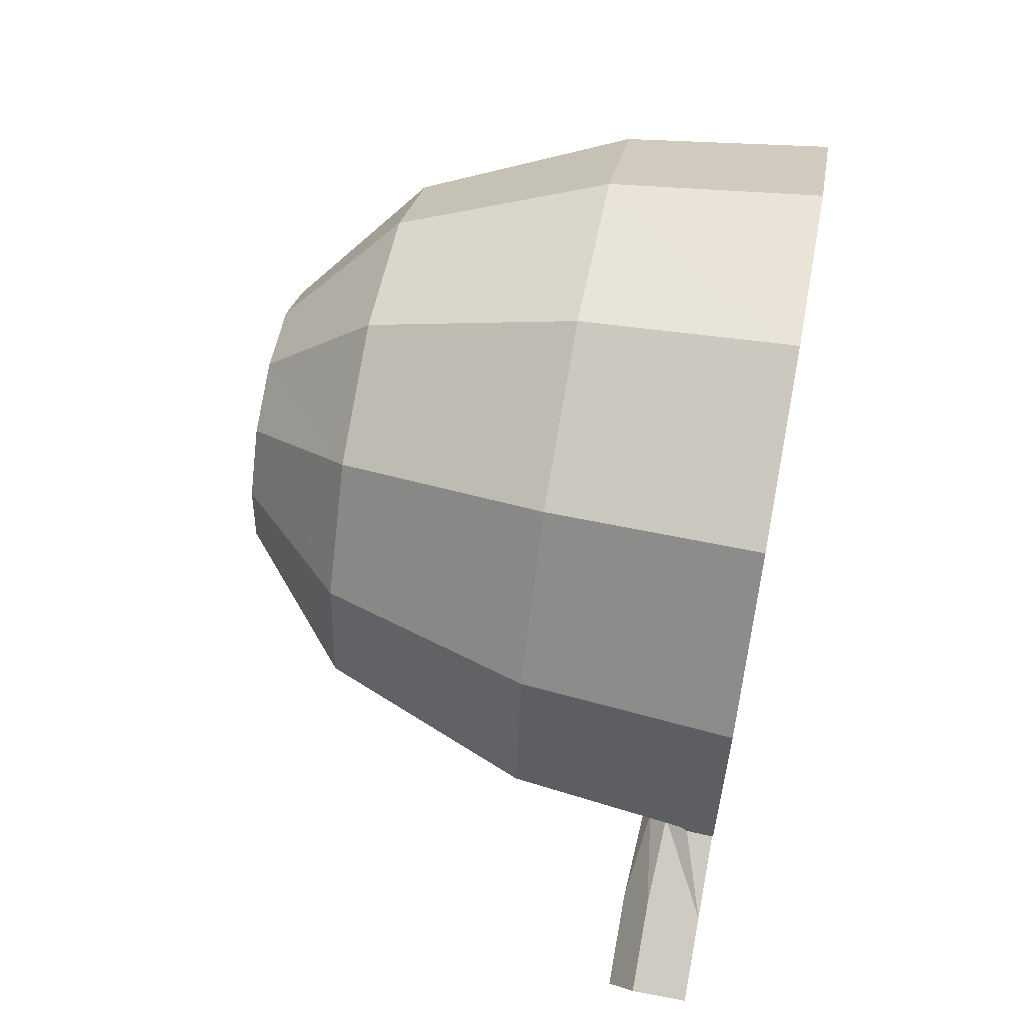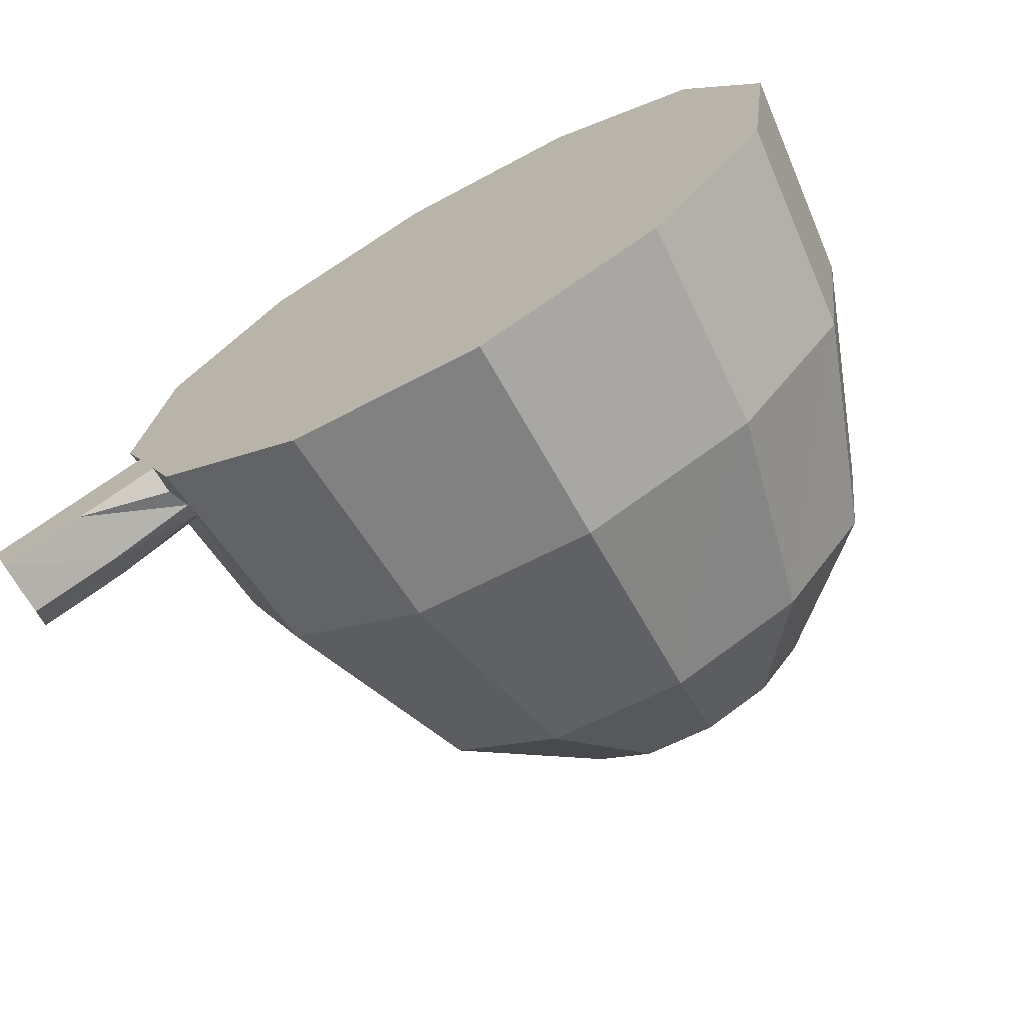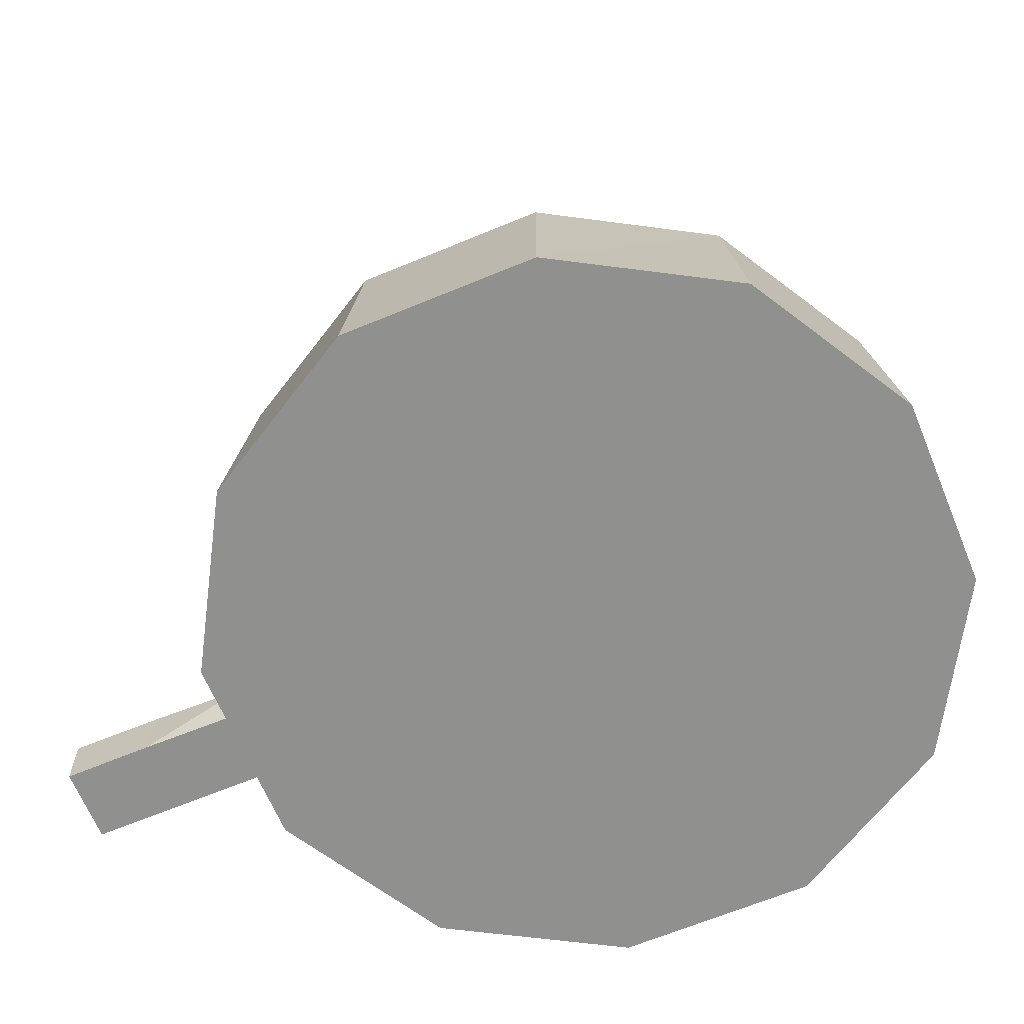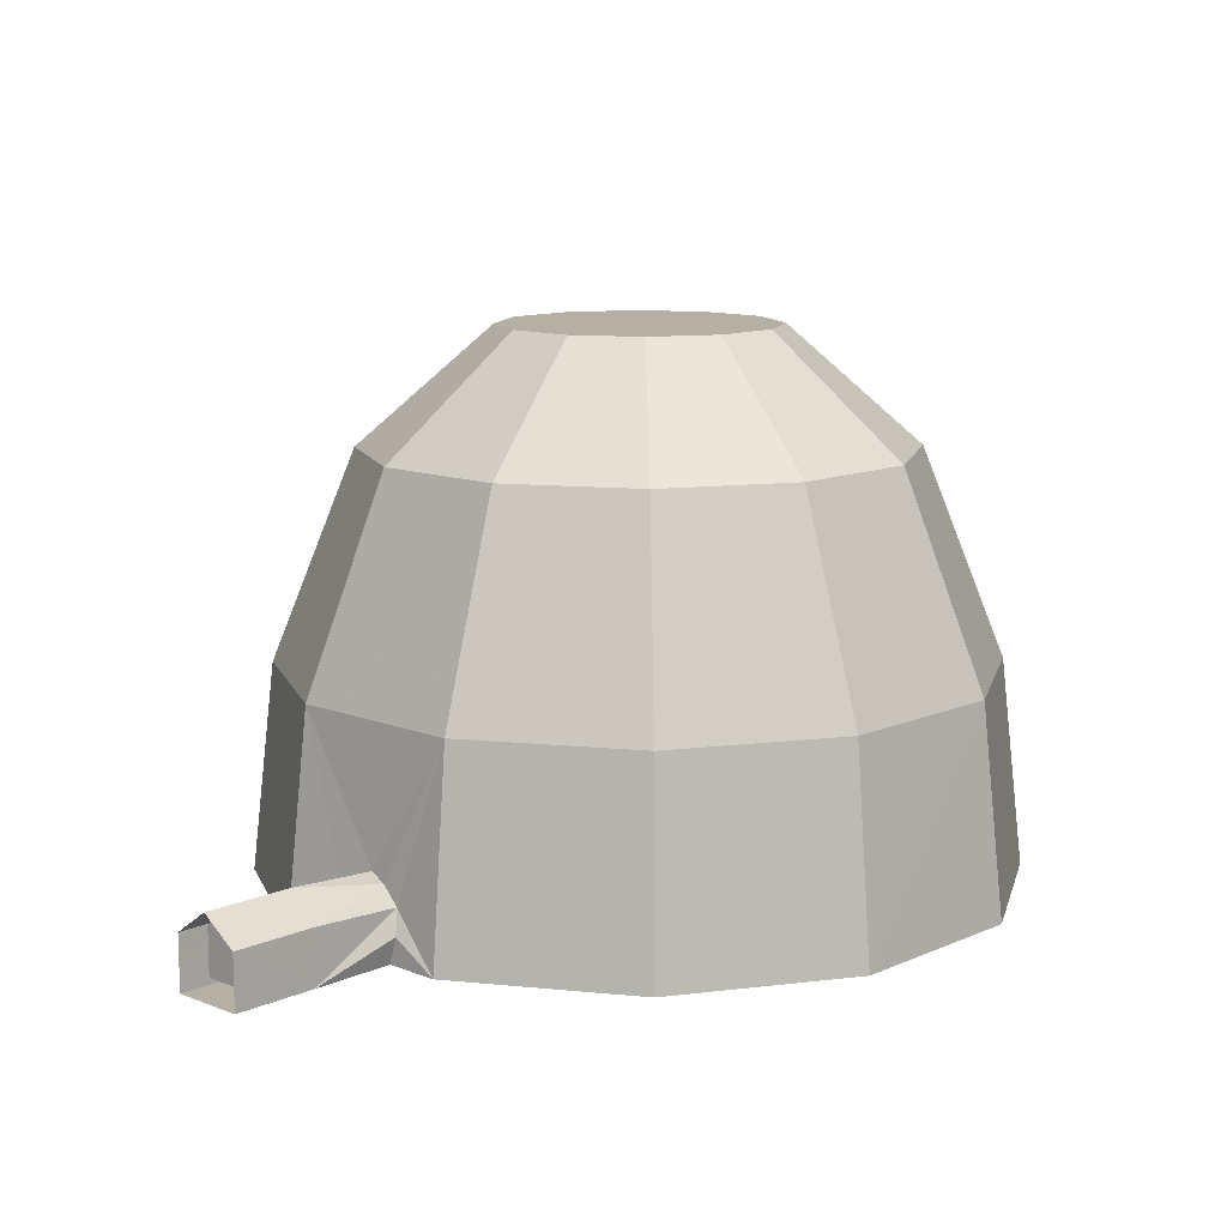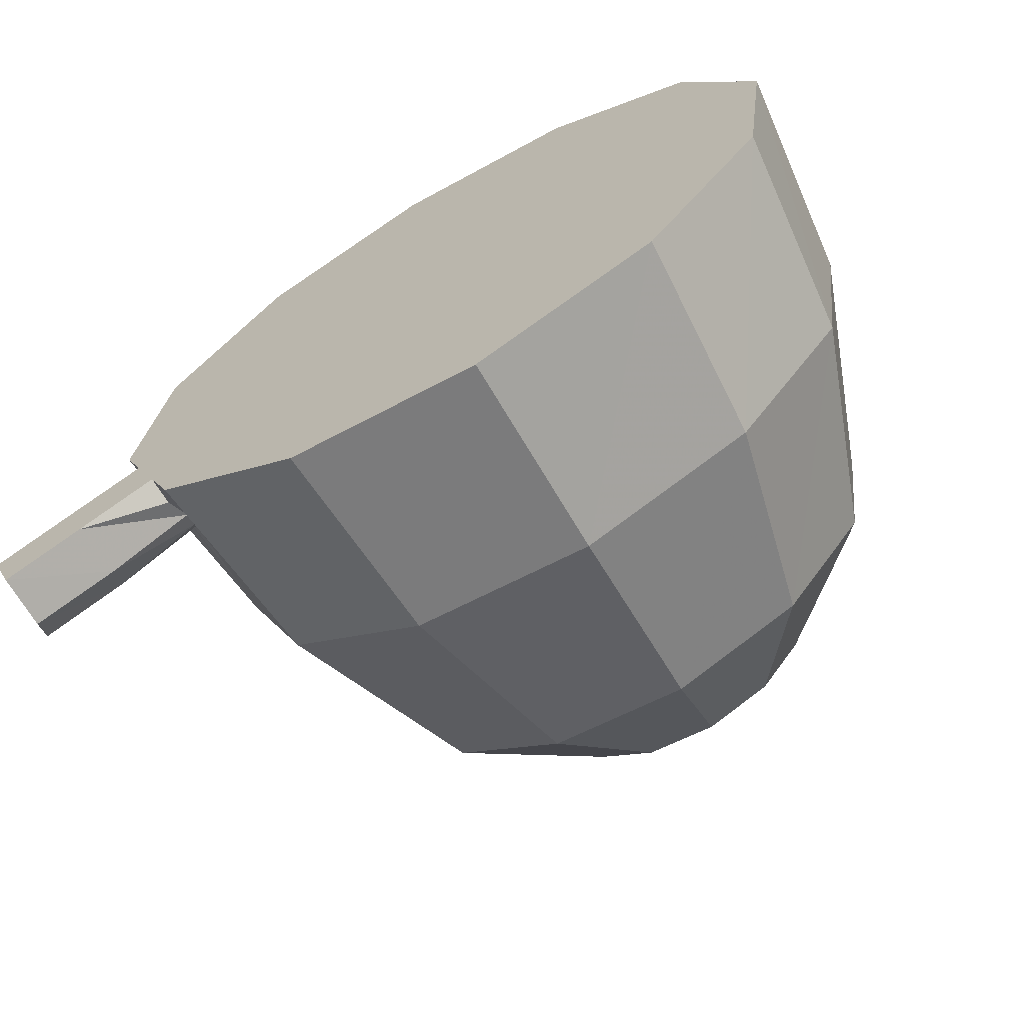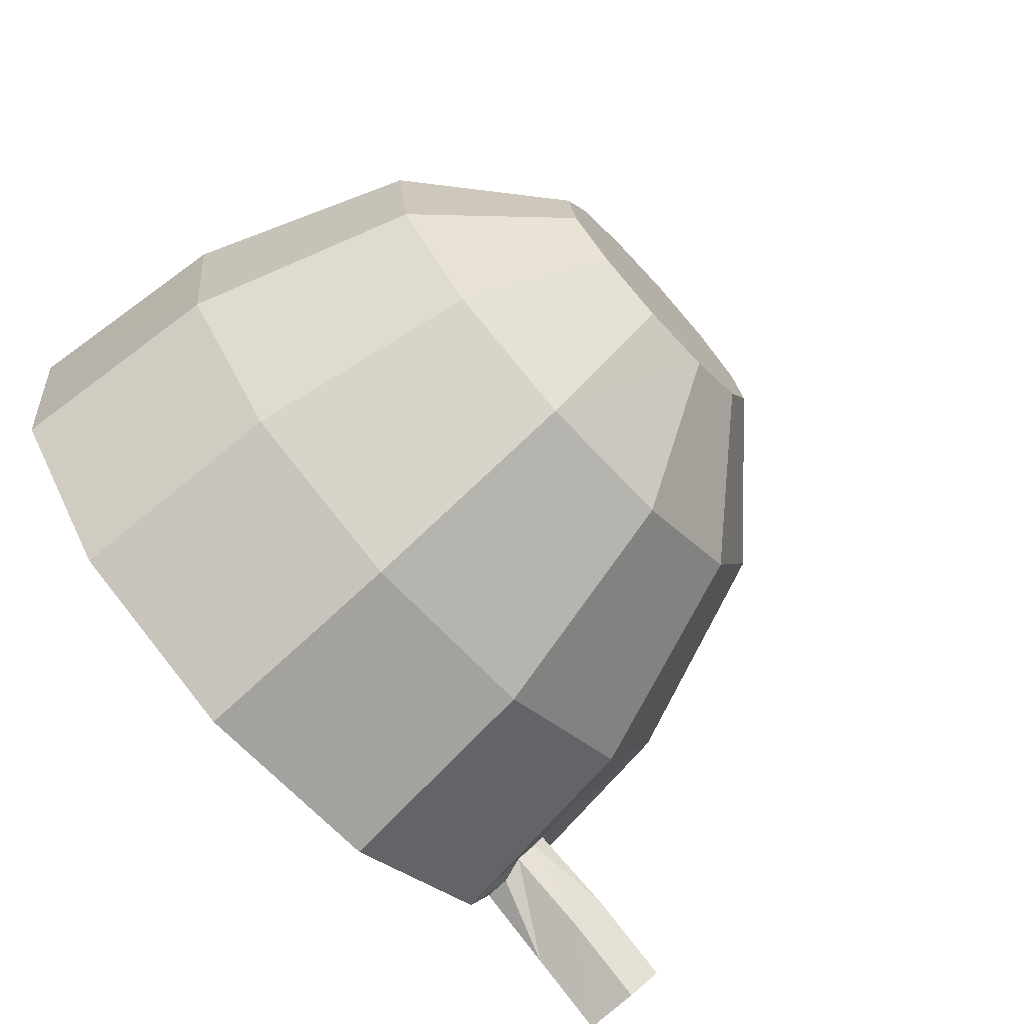
<metadata>
{"format":"obj","ext":"obj","renderer":"f3d","projection":"perspective","resolution":1024,"background":"white","views":[{"elev":61.1,"azim":-79.1,"up":"+Z"},{"elev":-70.0,"azim":29.4,"up":"+Z"},{"elev":24.6,"azim":-0.5,"up":"+Z"},{"elev":11.5,"azim":-68.9,"up":"+Y"},{"elev":-68.0,"azim":30.1,"up":"+Z"},{"elev":-73.6,"azim":132.4,"up":"+Z"}]}
</metadata>
<code>
v 102 0 687
v -27 89 633
v 109 89 689
v -27 0 633
v 109 89 689
v -4 131 577
v 135 131 635
v 18 89 522
v 155 89 578
v 18 0 522
v 148 0 576
v 240 0 1140
v 457 341 1363
v 434 0 1393
v 275 341 1126
v 729 0 1515
v 1031 341 1438
v 1046 0 1473
v 734 341 1478
v 1299 0 1279
v 1383 341 979
v 1421 0 984
v 1269 341 1256
v 1379 0 667
v 1162 341 444
v 1185 0 414
v 1344 341 682
v 890 0 292
v 588 341 369
v 573 0 334
v 885 341 330
f 1 2 3
f 1 4 2
f 5 2 6
f 5 6 7
f 7 6 8
f 7 8 9
f 10 9 8
f 10 11 9
f 12 13 14
f 12 15 13
f 16 17 18
f 16 19 17
f 20 21 22
f 20 23 21
f 24 25 26
f 24 27 25
f 28 29 30
f 28 31 29
v 400 682 1073
v 672 873 1083
v 540 682 1255
v 601 873 990
v 752 682 1343
v 896 873 1112
v 979 682 1313
v 780 873 1127
v 1161 682 1173
v 1033 873 933
v 1249 682 961
v 988 873 1041
v 1219 682 734
v 947 873 725
v 1079 682 552
v 1018 873 817
v 867 682 464
v 723 873 696
v 640 682 494
v 839 873 680
v 458 682 634
v 586 873 874
v 370 682 846
v 631 873 767
v 198 0 824
v 233 0 740
v 228 44 752
v 246 82 746
v 236 341 829
v 260 110 719
v 275 122 693
v 350 341 552
f 32 33 34
f 32 35 33
f 36 37 38
f 36 39 37
f 40 41 42
f 40 43 41
f 44 45 46
f 44 47 45
f 48 49 50
f 48 51 49
f 52 53 54
f 52 55 53
f 56 57 58
f 56 58 59
f 56 59 60
f 60 59 61
f 60 61 62
f 63 60 62
v 320 0 529
v 292 82 635
v 283 44 618
v 350 341 552
v 278 0 630
v 275 122 693
v 283 110 664
v 228 44 752
v 233 0 740
v 102 0 687
v 246 82 746
v 109 89 689
v 260 110 719
v 135 131 635
v 275 122 693
v 148 0 576
v 278 0 630
v 283 44 618
v 292 82 635
v 155 89 578
v 283 110 664
v 135 131 635
v 275 122 693
v 434 0 1393
v 734 341 1478
v 729 0 1515
v 457 341 1363
v 1046 0 1473
v 1269 341 1256
v 1299 0 1279
v 1031 341 1438
f 64 65 66
f 64 67 65
f 68 64 66
f 69 65 67
f 69 70 65
f 71 72 73
f 74 71 73
f 74 73 75
f 74 75 76
f 75 77 76
f 77 78 76
f 79 80 81
f 79 81 82
f 79 82 83
f 83 82 84
f 85 83 84
f 86 85 84
f 87 88 89
f 87 90 88
f 91 92 93
f 91 94 92
v 1421 0 984
v 1344 341 682
v 1379 0 667
v 1383 341 979
v 1185 0 414
v 885 341 330
v 890 0 292
v 1162 341 444
v 573 0 334
v 350 341 552
v 320 0 529
v 588 341 369
v 198 0 824
v 275 341 1126
v 240 0 1140
v 236 341 829
v 540 682 1255
v 780 873 1127
v 752 682 1343
v 672 873 1083
v 979 682 1313
v 988 873 1041
v 1161 682 1173
v 896 873 1112
v 1249 682 961
v 1018 873 817
v 1219 682 734
v 1033 873 933
v 1079 682 552
v 839 873 680
v 867 682 464
v 947 873 725
f 95 96 97
f 95 98 96
f 99 100 101
f 99 102 100
f 103 104 105
f 103 106 104
f 107 108 109
f 107 110 108
f 111 112 113
f 111 114 112
f 115 116 117
f 115 118 116
f 119 120 121
f 119 122 120
f 123 124 125
f 123 126 124
v 640 682 494
v 631 873 767
v 458 682 634
v 723 873 696
v 370 682 846
v 601 873 990
v 400 682 1073
v 586 873 874
v 947 873 725
v 839 873 680
v 809 873 904
v 1018 873 817
v 947 873 725
v 1033 873 933
v 1018 873 817
v 988 873 1041
v 1033 873 933
v 896 873 1112
v 988 873 1041
v 780 873 1127
v 896 873 1112
v 839 873 680
v 723 873 696
v 723 873 696
v 631 873 767
v 631 873 767
v 586 873 874
v 672 873 1083
v 780 873 1127
v 601 873 990
v 672 873 1083
f 127 128 129
f 127 130 128
f 131 132 133
f 131 134 132
f 135 136 137
f 138 139 137
f 139 138 137
f 140 141 137
f 142 143 137
f 143 142 137
f 144 145 137
f 146 147 137
f 147 146 137
f 137 148 149
f 149 148 137
f 137 150 151
f 137 152 153
f 153 152 137
f 154 155 137
f 156 157 137
f 137 157 156
v 601 873 990
v 809 873 904
v 586 873 874
v 275 341 1126
v 540 682 1255
v 457 341 1363
v 400 682 1073
v 734 341 1478
v 979 682 1313
v 1031 341 1438
v 752 682 1343
v 1269 341 1256
v 1249 682 961
v 1383 341 979
v 1161 682 1173
v 1344 341 682
v 1079 682 552
v 1162 341 444
v 1219 682 734
v 885 341 330
v 640 682 494
v 588 341 369
v 867 682 464
v 350 341 552
v 370 682 846
v 236 341 829
v 458 682 634
v 988 873 1041
v 896 873 1112
v 1018 873 817
v 1033 873 933
f 158 159 160
f 161 162 163
f 161 164 162
f 165 166 167
f 165 168 166
f 169 170 171
f 169 172 170
f 173 174 175
f 173 176 174
f 177 178 179
f 177 180 178
f 181 182 183
f 181 184 182
f 160 159 158
f 185 186 159
f 187 188 159
v 457 341 1363
v 752 682 1343
v 734 341 1478
v 540 682 1255
v 1031 341 1438
v 1161 682 1173
v 1269 341 1256
v 979 682 1313
v 1383 341 979
v 1219 682 734
v 1344 341 682
v 1249 682 961
v 1162 341 444
v 867 682 464
v 885 341 330
v 1079 682 552
v 588 341 369
v 458 682 634
v 350 341 552
v 640 682 494
v 236 341 829
v 400 682 1073
v 275 341 1126
v 370 682 846
v 839 873 680
v 947 873 725
v 809 873 904
v 631 873 767
v 723 873 696
v 780 873 1127
v 672 873 1083
f 189 190 191
f 189 192 190
f 193 194 195
f 193 196 194
f 197 198 199
f 197 200 198
f 201 202 203
f 201 204 202
f 205 206 207
f 205 208 206
f 209 210 211
f 209 212 210
f 213 214 215
f 216 217 215
f 215 218 219
v 809 0 904
v 646 0 779
v 606 0 877
v 731 0 714
v 483 0 654
v 652 0 524
v 573 0 334
v 320 0 529
v 836 0 700
v 863 0 496
v 890 0 292
v 934 0 741
v 1059 0 577
v 1185 0 414
v 999 0 825
v 1189 0 746
v 1379 0 667
v 1013 0 930
v 1217 0 957
v 1421 0 984
v 973 0 1029
v 1136 0 1154
v 1299 0 1279
v 278 0 630
v 440 0 758
v 233 0 740
v 102 0 687
v 148 0 576
v -27 0 633
v 18 0 522
v 198 0 824
v 402 0 850
f 220 221 222
f 221 220 223
f 224 221 223
f 224 223 225
f 226 224 225
f 226 227 224
f 223 220 228
f 225 223 228
f 225 228 229
f 230 225 229
f 230 226 225
f 228 220 231
f 229 228 231
f 229 231 232
f 233 229 232
f 233 230 229
f 231 220 234
f 232 231 234
f 232 234 235
f 236 232 235
f 236 233 232
f 234 220 237
f 235 234 237
f 235 237 238
f 239 235 238
f 239 236 235
f 237 220 240
f 238 237 240
f 238 240 241
f 242 238 241
f 242 239 238
f 224 227 243
f 224 243 244
f 221 224 244
f 221 244 222
f 243 245 244
f 243 246 245
f 243 247 246
f 247 248 246
f 247 249 248
f 244 245 250
f 244 250 251
f 244 251 222
v 973 0 1029
v 809 0 904
v 888 0 1094
v 1136 0 1154
v 967 0 1283
v 1046 0 1473
v 1299 0 1279
v 783 0 1107
v 756 0 1311
v 729 0 1515
v 684 0 1067
v 559 0 1230
v 434 0 1393
v 620 0 982
v 430 0 1061
v 240 0 1140
v 606 0 877
v 402 0 850
v 198 0 824
f 252 253 254
f 255 252 254
f 255 254 256
f 257 255 256
f 257 258 255
f 254 253 259
f 256 254 259
f 256 259 260
f 261 256 260
f 261 257 256
f 259 253 262
f 260 259 262
f 260 262 263
f 264 260 263
f 264 261 260
f 262 253 265
f 263 262 265
f 263 265 266
f 267 263 266
f 267 264 263
f 265 253 268
f 266 265 268
f 266 268 269
f 267 266 269
f 267 269 270
v 240 0 1140
v 402 0 850
v 198 0 824
v 430 0 1061
v 606 0 877
v 620 0 982
v 809 0 904
v 559 0 1230
v 434 0 1393
v 684 0 1067
v 756 0 1311
v 729 0 1515
v 783 0 1107
v 967 0 1283
v 1046 0 1473
v 888 0 1094
v 1136 0 1154
v 1299 0 1279
v 973 0 1029
v 440 0 758
v 646 0 779
v 483 0 654
v 233 0 740
v 278 0 630
v 320 0 529
v 1217 0 957
v 1421 0 984
v 1013 0 930
v 1189 0 746
v 1379 0 667
v 999 0 825
v 1059 0 577
f 271 272 273
f 271 274 272
f 274 275 272
f 274 276 275
f 276 277 275
f 271 278 274
f 278 276 274
f 271 279 278
f 278 280 276
f 280 277 276
f 279 281 278
f 281 280 278
f 279 282 281
f 281 283 280
f 283 277 280
f 282 284 281
f 284 283 281
f 282 285 284
f 284 286 283
f 286 277 283
f 285 287 284
f 287 286 284
f 285 288 287
f 287 289 286
f 289 277 286
f 290 272 275
f 290 273 272
f 291 290 275
f 277 291 275
f 291 292 290
f 290 293 273
f 294 293 290
f 292 294 290
f 292 295 294
f 288 296 287
f 296 289 287
f 288 297 296
f 296 298 289
f 298 277 289
f 297 299 296
f 299 298 296
f 297 300 299
f 299 301 298
f 301 277 298
f 300 302 299
f 302 301 299
v 1379 0 667
v 1185 0 414
v 1059 0 577
v 863 0 496
v 890 0 292
v 934 0 741
v 999 0 825
v 809 0 904
v 836 0 700
v 652 0 524
v 573 0 334
v 731 0 714
v 483 0 654
v 320 0 529
v 646 0 779
f 303 304 305
f 304 306 305
f 304 307 306
f 306 308 305
f 305 308 309
f 308 310 309
f 306 311 308
f 311 310 308
f 307 312 306
f 312 311 306
f 307 313 312
f 312 314 311
f 314 310 311
f 313 315 312
f 315 314 312
f 313 316 315
f 315 317 314
f 317 310 314
v 278 0 630
v 128 14 688
v 233 0 740
v 167 14 593
v 17 14 642
v 56 14 547
v 173 89 596
v 56 89 547
v 156 125 644
v 283 110 664
v 275 122 693
v 260 110 719
v 134 89 690
v 246 82 746
v 37 125 595
v 17 89 642
v 292 82 635
v 283 44 618
v 228 44 752
v 56 14 547
v 17 89 642
v 17 14 642
v 56 89 547
v 37 125 595
f 318 319 320
f 318 321 319
f 321 322 319
f 321 323 322
f 323 321 324
f 323 324 325
f 326 325 324
f 326 324 327
f 328 326 327
f 326 328 329
f 330 326 329
f 331 330 329
f 331 319 330
f 330 332 326
f 326 332 325
f 330 333 332
f 319 333 330
f 319 322 333
f 324 334 327
f 321 334 324
f 321 335 334
f 321 318 335
f 331 336 319
f 336 320 319
f 337 338 339
f 337 340 338
f 340 341 338

</code>
